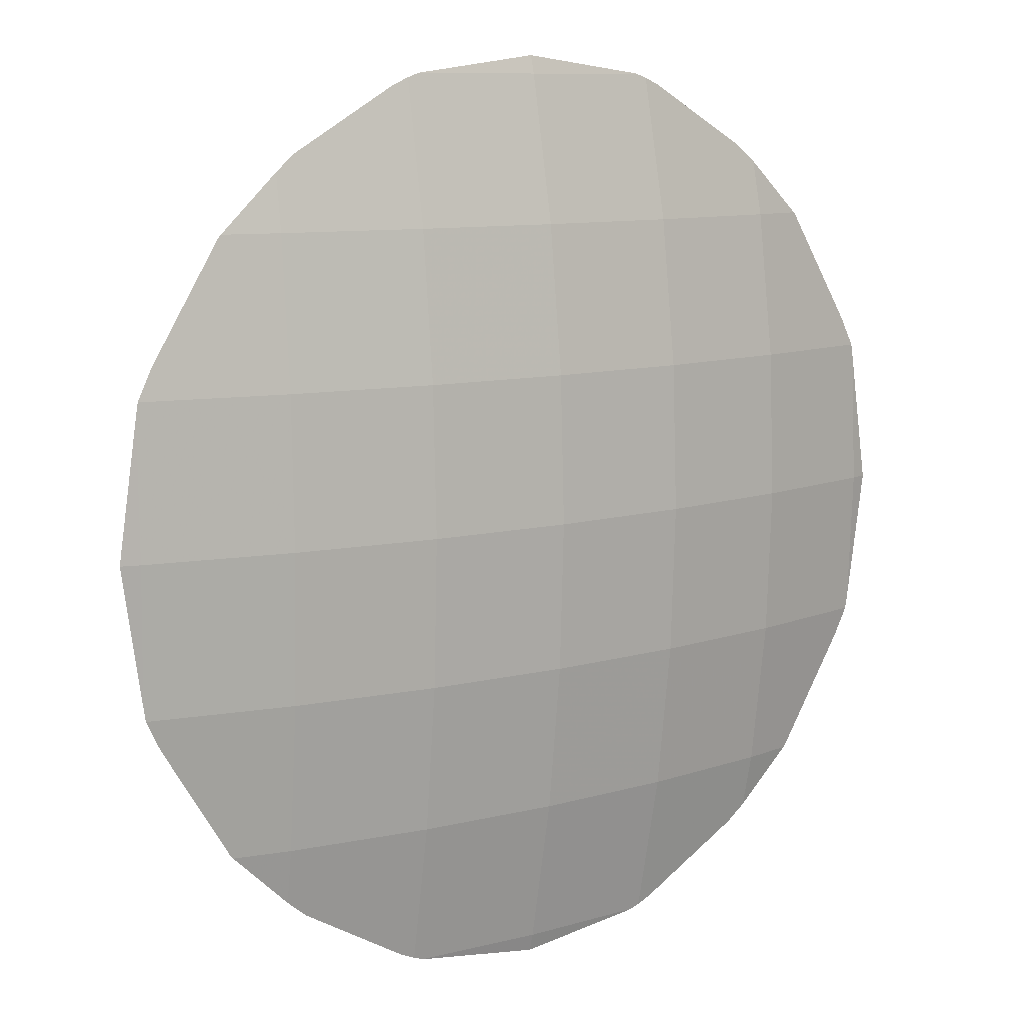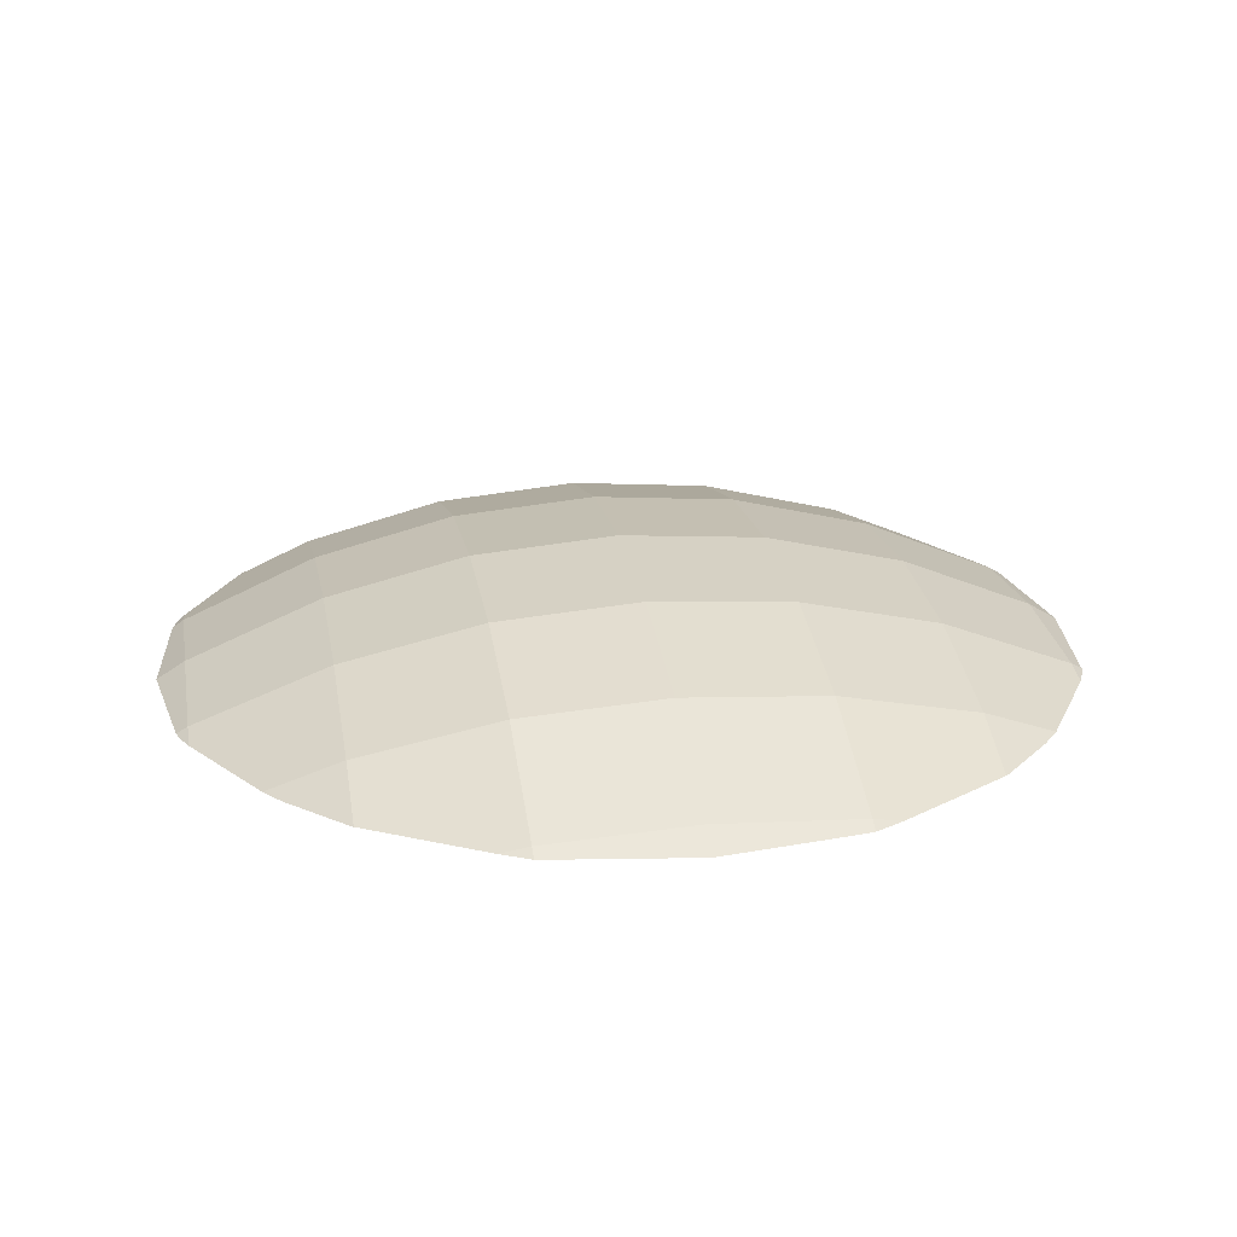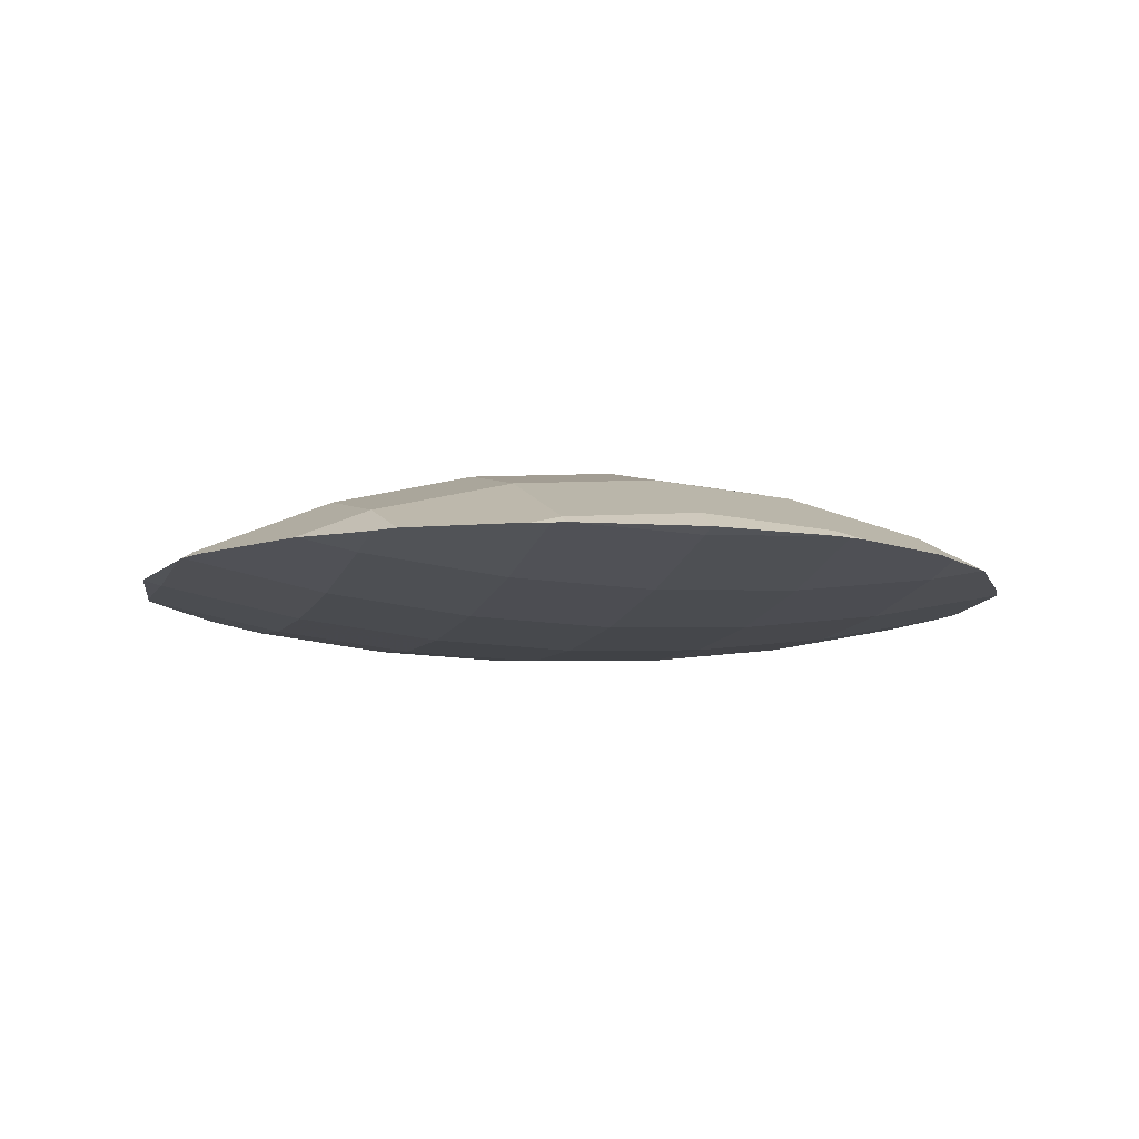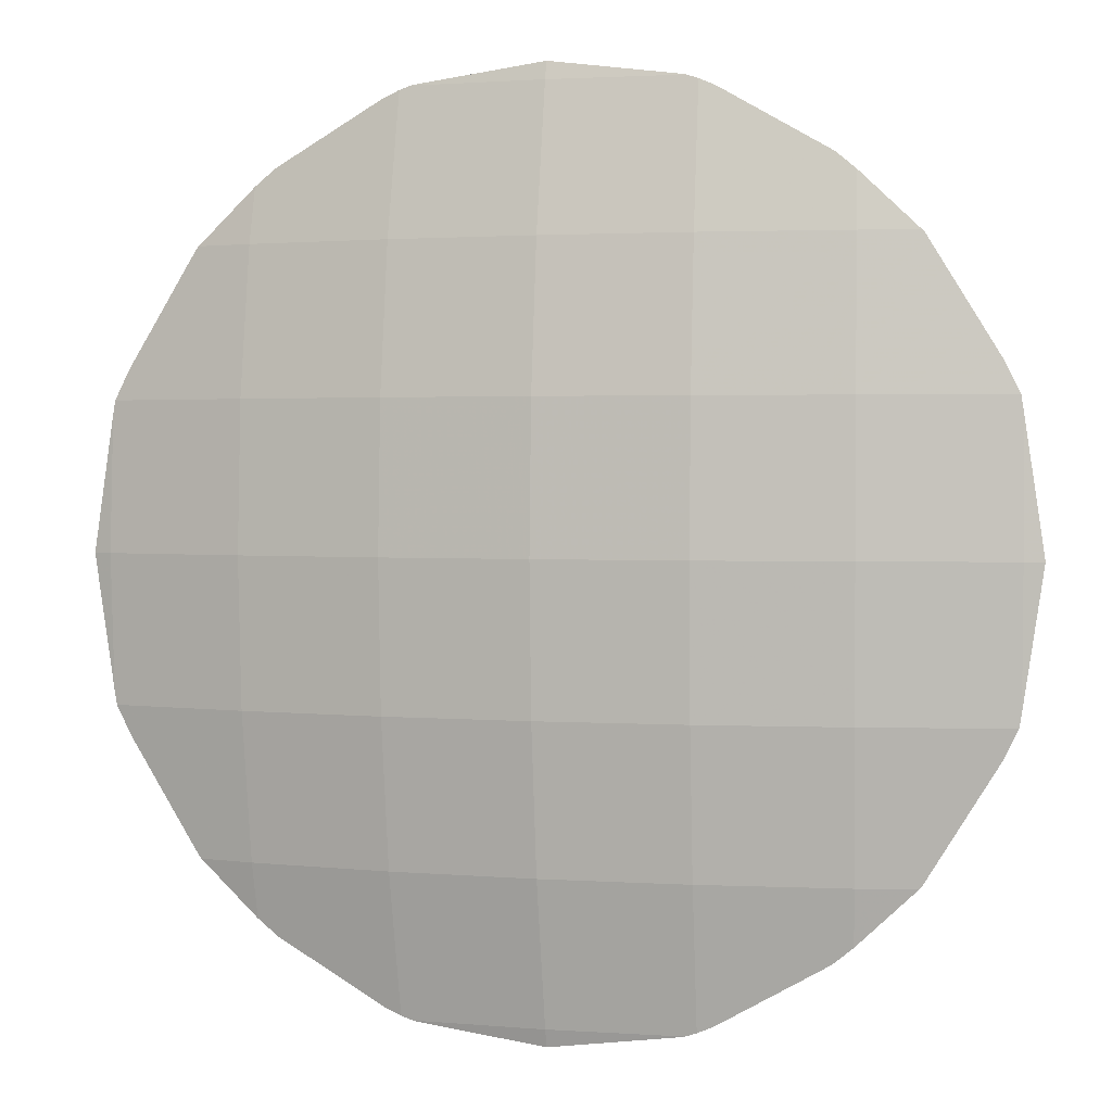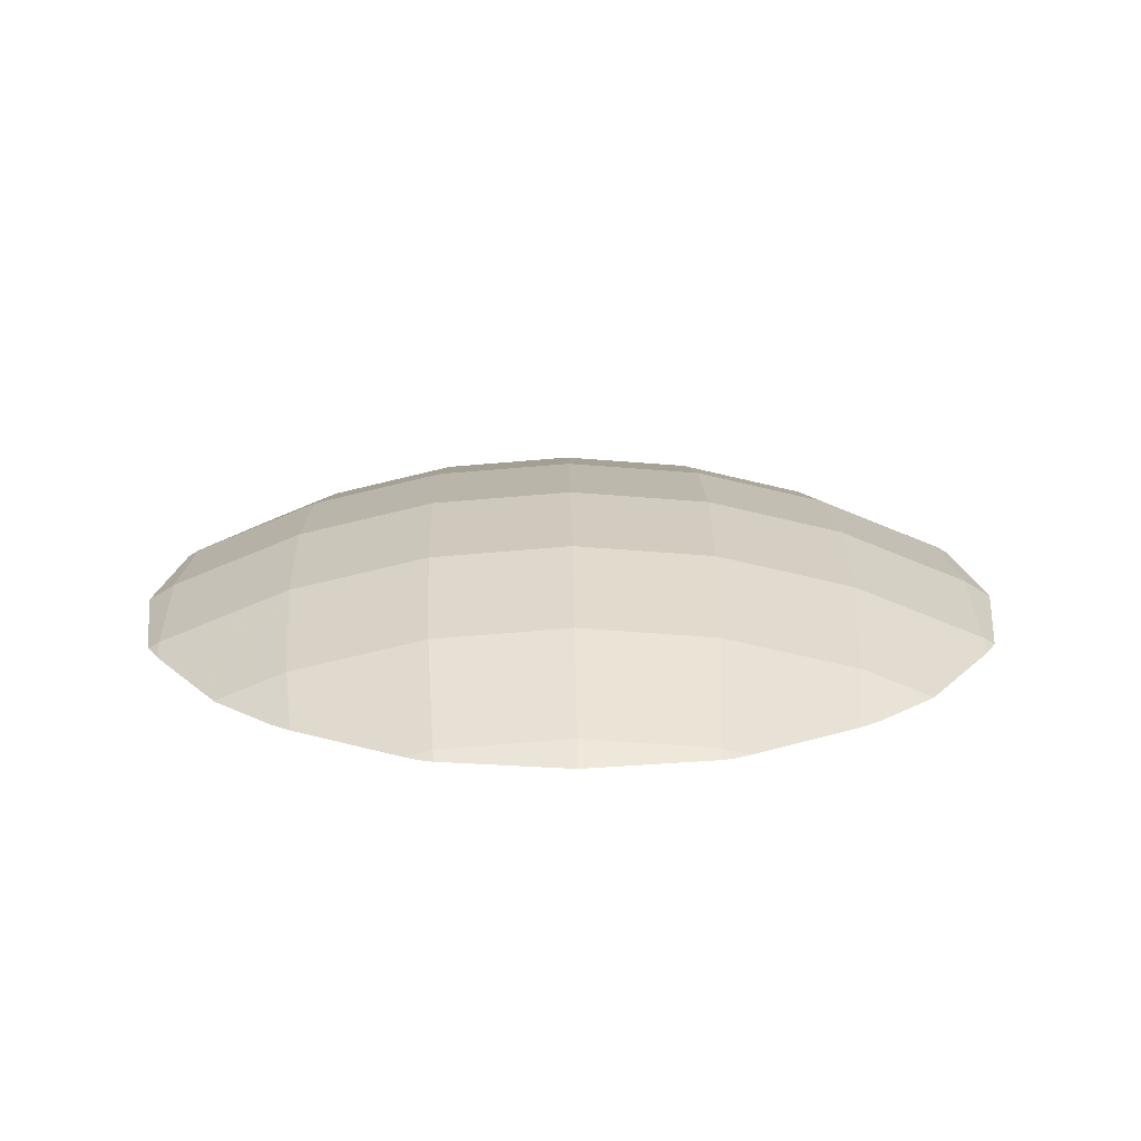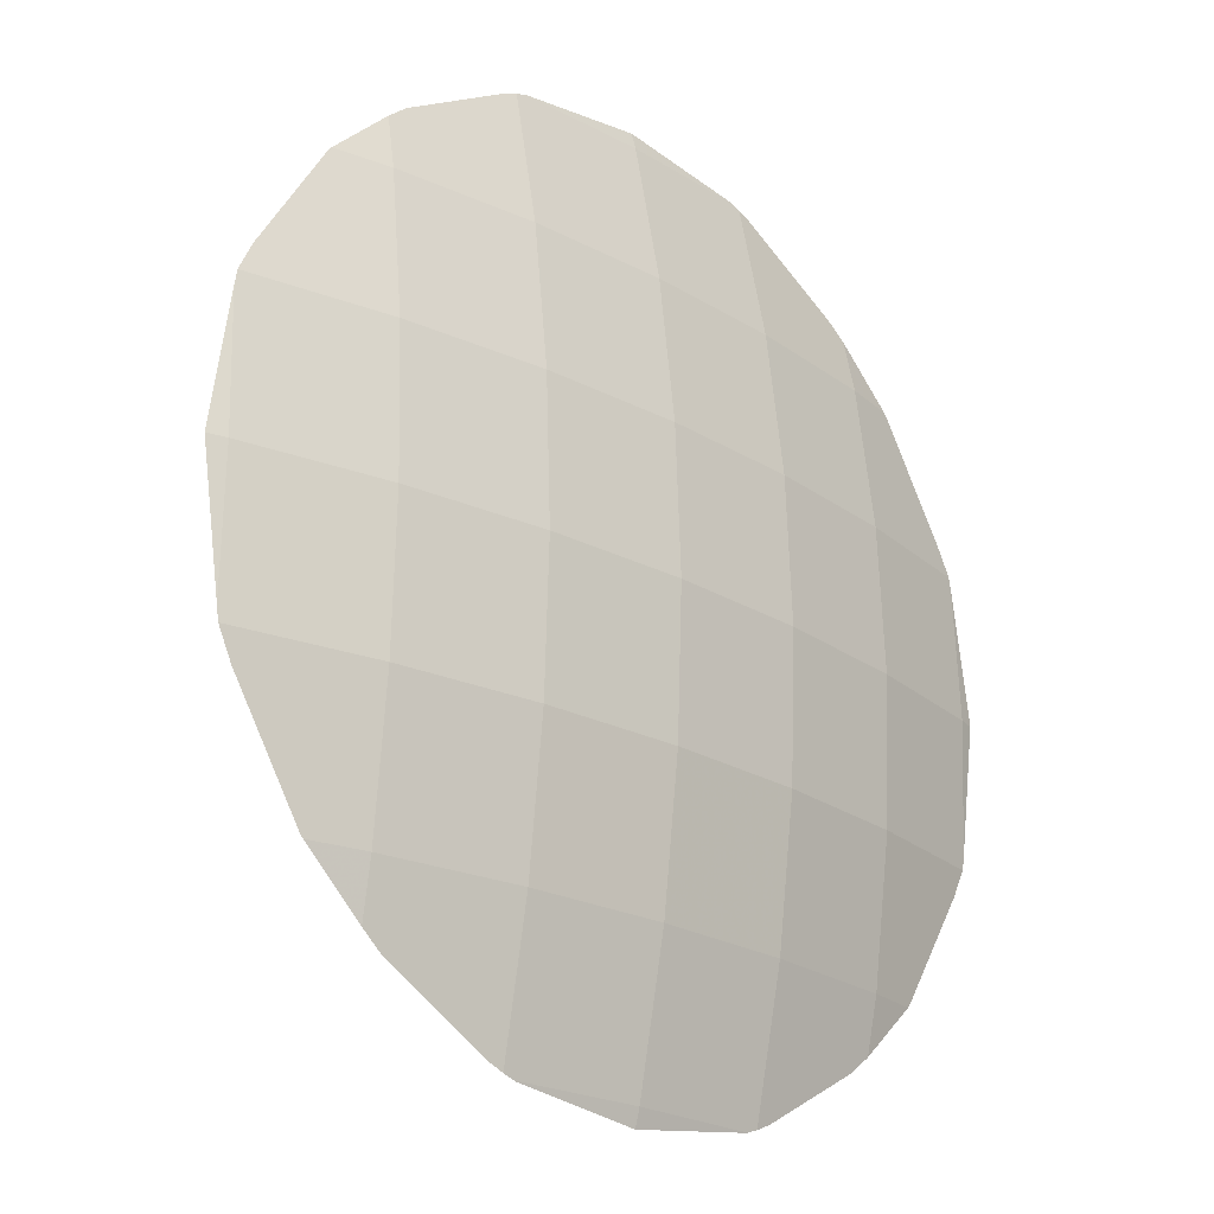
<metadata>
{"format":"obj","ext":"obj","renderer":"f3d","projection":"perspective","resolution":1024,"background":"white","views":[{"elev":9.8,"azim":144.6,"up":"+Y"},{"elev":22.4,"azim":-99.9,"up":"+Z"},{"elev":-9.2,"azim":163.8,"up":"+Z"},{"elev":2.0,"azim":-164.2,"up":"+Y"},{"elev":19.0,"azim":179.2,"up":"+Z"},{"elev":-22.4,"azim":135.2,"up":"+Y"}]}
</metadata>
<code>
o Sphere
v 0.1555 0.1564 -0.07545
v 0.1555 -0.1564 -0.07545
v -0.1555 0.1564 -0.07545
v -0.1555 -0.1564 -0.07545
v 0 0.4655 -0.03278
v 0.31 0.1564 -0.05717
v 0.31 -0.1564 -0.05717
v 0.154 0.3119 -0.05717
v 0.154 -0.3119 -0.05717
v 0.464 -0 -0.03278
v -0.31 0.1564 -0.05718
v -0.31 -0.1564 -0.05718
v -0.464 -0 -0.03278
v -0.156 -0 -0.08157
v 0 0.1564 -0.08157
v 0 -0.1564 -0.08157
v 0 -0.4655 -0.03278
v 0.156 -0 -0.08157
v -0.154 -0.3119 -0.05717
v -0.154 0.3119 -0.05718
v 0 0.3119 -0.06324
v 0 -0.3119 -0.06324
v 0.3071 0.3119 -0.03907
v 0.3109 -0 -0.06324
v 0.3071 -0.3119 -0.03907
v -0.3071 0.3119 -0.03907
v -0.3109 -0 -0.06324
v -0.3071 -0.3119 -0.03907
v 0 -0 -0.08771
v 0.4484 0.1564 -0.01996
v 0.454 -0 -0.008992
v 0.4484 -0.1564 -0.01996
v 0.2939 0.309 0.00451
v 0.3052 0.1564 0.03935
v 0.309 -0 0.05106
v 0.3052 -0.1564 0.03935
v 0.2939 -0.309 0.00451
v 0.1394 0.454 -0.01996
v 0.1488 0.309 0.03935
v 0.1545 0.1564 0.07553
v 0.1564 -0 0.08769
v 0.1545 -0.1564 0.07553
v 0.1488 -0.309 0.03935
v 0.1394 -0.454 -0.01996
v 0 0.454 -0.008992
v -0 0.309 0.05106
v -0 0.1564 0.08769
v -0 -0 0.1
v -0 -0.1564 0.08769
v -0 -0.309 0.05106
v 0 -0.454 -0.008992
v -0.1394 0.454 -0.01996
v -0.1488 0.309 0.03935
v -0.1545 0.1564 0.07553
v -0.1564 -0 0.08769
v -0.1545 -0.1564 0.07553
v -0.1488 -0.309 0.03935
v -0.1394 -0.454 -0.01996
v -0.2939 0.309 0.00451
v -0.3052 0.1564 0.03935
v -0.309 -0 0.05106
v -0.3052 -0.1564 0.03935
v -0.2939 -0.309 0.00451
v -0.4484 0.1564 -0.01996
v -0.454 -0 -0.008992
v -0.4484 -0.1564 -0.01996
v 0.1382 -0.4659 -0.0272
v 0.1399 -0.4655 -0.02728
v 0 -0.4842 -0.02751
v -0.1399 -0.4655 -0.02728
v -0.1382 -0.4659 -0.0272
v 0.4603 -0.1564 -0.02726
v 0.4627 -0.1416 -0.02738
v 0.3053 -0.3703 -0.02762
v 0.2838 -0.3881 -0.02663
v 0.1689 -0.454 -0.02705
v 0.1517 -0.4614 -0.0276
v 0.4837 -0 -0.02722
v 0.445 -0.1874 -0.02658
v 0.3698 -0.309 -0.02694
v 0.3671 -0.3119 -0.02712
v -0.4627 -0.1416 -0.02738
v -0.4603 -0.1564 -0.02726
v -0.445 -0.1874 -0.02659
v -0.3698 -0.309 -0.02694
v -0.3671 -0.3119 -0.02712
v -0.3053 -0.3703 -0.02762
v -0.2838 -0.3881 -0.02663
v -0.1689 -0.454 -0.02705
v -0.1517 -0.4614 -0.0276
v -0.4837 -0 -0.02722
v 0.1517 0.4614 -0.0276
v 0.1399 0.4655 -0.02727
v 0.1689 0.454 -0.02705
v 0.3053 0.3703 -0.02762
v 0.2838 0.3881 -0.02663
v 0.4603 0.1564 -0.02726
v 0.445 0.1874 -0.02658
v 0.3671 0.3119 -0.02712
v 0.3698 0.309 -0.02694
v 0.4627 0.1416 -0.02738
v -0.1517 0.4614 -0.0276
v -0.1689 0.454 -0.02705
v -0.1399 0.4655 -0.02728
v -0.3053 0.3703 -0.02762
v -0.2838 0.3881 -0.02663
v -0.4603 0.1564 -0.02726
v -0.3671 0.3119 -0.02712
v -0.3698 0.309 -0.02694
v -0.445 0.1874 -0.02659
v -0.4627 0.1417 -0.02738
v 0 0.4842 -0.02751
v 0.1382 0.4659 -0.0272
v -0.1382 0.4659 -0.0272
f 18 15 1
f 1 21 8
f 1 23 6
f 6 18 1
f 2 22 16
f 16 18 2
f 18 7 2
f 2 25 9
f 14 11 3
f 3 26 20
f 3 21 15
f 15 14 3
f 4 28 12
f 12 14 4
f 14 16 4
f 4 22 19
f 31 36 32
f 100 33 34
f 31 34 35
f 94 38 39
f 33 40 34
f 35 40 41
f 35 42 36
f 36 43 37
f 40 48 41
f 41 49 42
f 43 49 50
f 43 51 44
f 113 45 38
f 39 45 46
f 39 47 40
f 45 114 52
f 46 52 53
f 46 54 47
f 47 55 48
f 48 56 49
f 50 56 57
f 50 58 51
f 54 61 55
f 55 62 56
f 57 62 63
f 57 88 89
f 102 52 104
f 106 53 103
f 53 60 54
f 108 59 105
f 110 60 109
f 60 65 61
f 61 66 62
f 62 84 85
f 64 110 107
f 64 107 111
f 65 91 82
f 71 51 58
f 113 5 112
f 22 70 19
f 21 93 8
f 11 109 26
f 70 71 58
f 24 73 7
f 83 84 66
f 79 32 36
f 79 72 32
f 87 88 63
f 91 111 13
f 6 23 100
f 97 98 30
f 93 113 38
f 77 76 44
f 67 17 68
f 19 88 28
f 78 73 10
f 101 24 6
f 81 74 25
f 101 30 31
f 95 99 23
f 67 51 69
f 101 78 10
f 108 105 26
f 20 26 106
f 9 25 75
f 82 27 12
f 87 86 28
f 7 80 25
f 104 21 20
f 81 80 37
f 68 22 9
f 75 37 43
f 114 5 104
f 73 31 32
f 27 111 11
f 82 91 13
f 8 96 23
f 95 96 33
f 12 28 85
f 71 17 69
f 18 29 15
f 1 15 21
f 1 8 23
f 6 24 18
f 2 9 22
f 16 29 18
f 18 24 7
f 2 7 25
f 14 27 11
f 3 11 26
f 3 20 21
f 15 29 14
f 4 19 28
f 12 27 14
f 14 29 16
f 4 16 22
f 31 35 36
f 34 30 98
f 98 100 34
f 31 30 34
f 39 33 96
f 96 94 39
f 33 39 40
f 35 34 40
f 35 41 42
f 36 42 43
f 40 47 48
f 41 48 49
f 43 42 49
f 43 50 51
f 113 112 45
f 39 38 45
f 39 46 47
f 45 112 114
f 46 45 52
f 46 53 54
f 47 54 55
f 48 55 56
f 50 49 56
f 50 57 58
f 54 60 61
f 55 61 62
f 57 56 62
f 89 58 57
f 57 63 88
f 103 52 102
f 52 114 104
f 59 53 106
f 53 52 103
f 53 59 60
f 109 59 108
f 59 106 105
f 64 60 110
f 60 59 109
f 60 64 65
f 61 65 66
f 85 63 62
f 62 66 84
f 91 65 111
f 65 64 111
f 83 66 82
f 66 65 82
f 71 69 51
f 113 93 5
f 17 70 22
f 70 90 19
f 5 93 21
f 93 92 8
f 11 107 110
f 110 109 11
f 109 108 26
f 58 89 90
f 90 70 58
f 10 73 24
f 73 72 7
f 37 80 36
f 80 79 36
f 63 85 86
f 86 87 63
f 23 99 100
f 100 98 6
f 98 97 6
f 38 94 92
f 92 93 38
f 44 67 68
f 68 77 44
f 67 69 17
f 19 90 89
f 89 88 19
f 88 87 28
f 6 97 101
f 101 10 24
f 31 78 101
f 101 97 30
f 67 44 51
f 26 105 106
f 106 103 20
f 103 102 20
f 25 74 75
f 75 76 9
f 76 77 9
f 12 83 82
f 82 13 27
f 7 72 79
f 79 80 7
f 80 81 25
f 20 102 104
f 104 5 21
f 37 75 74
f 74 81 37
f 9 77 68
f 68 17 22
f 44 76 43
f 76 75 43
f 114 112 5
f 32 72 73
f 73 78 31
f 13 111 27
f 111 107 11
f 8 92 94
f 94 96 8
f 96 95 23
f 33 100 99
f 99 95 33
f 28 86 85
f 85 84 12
f 84 83 12
f 71 70 17

</code>
